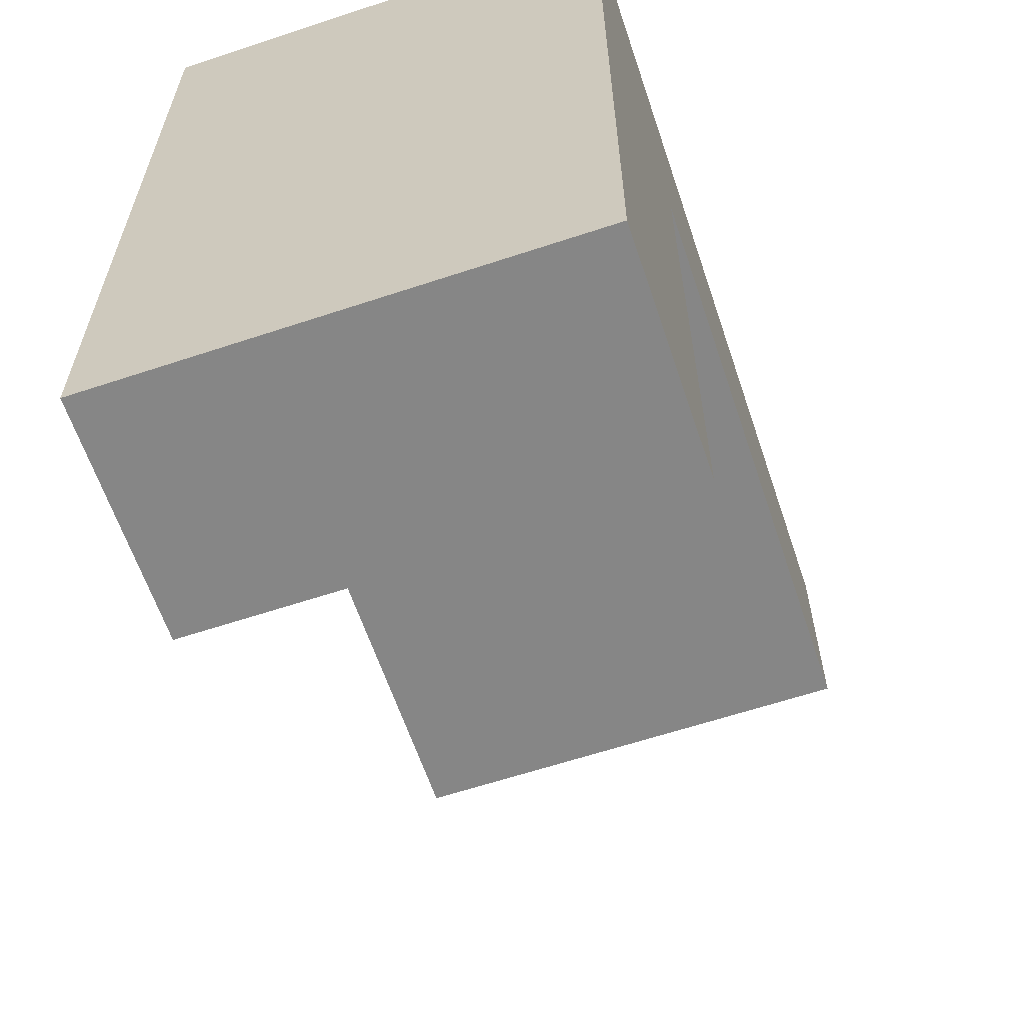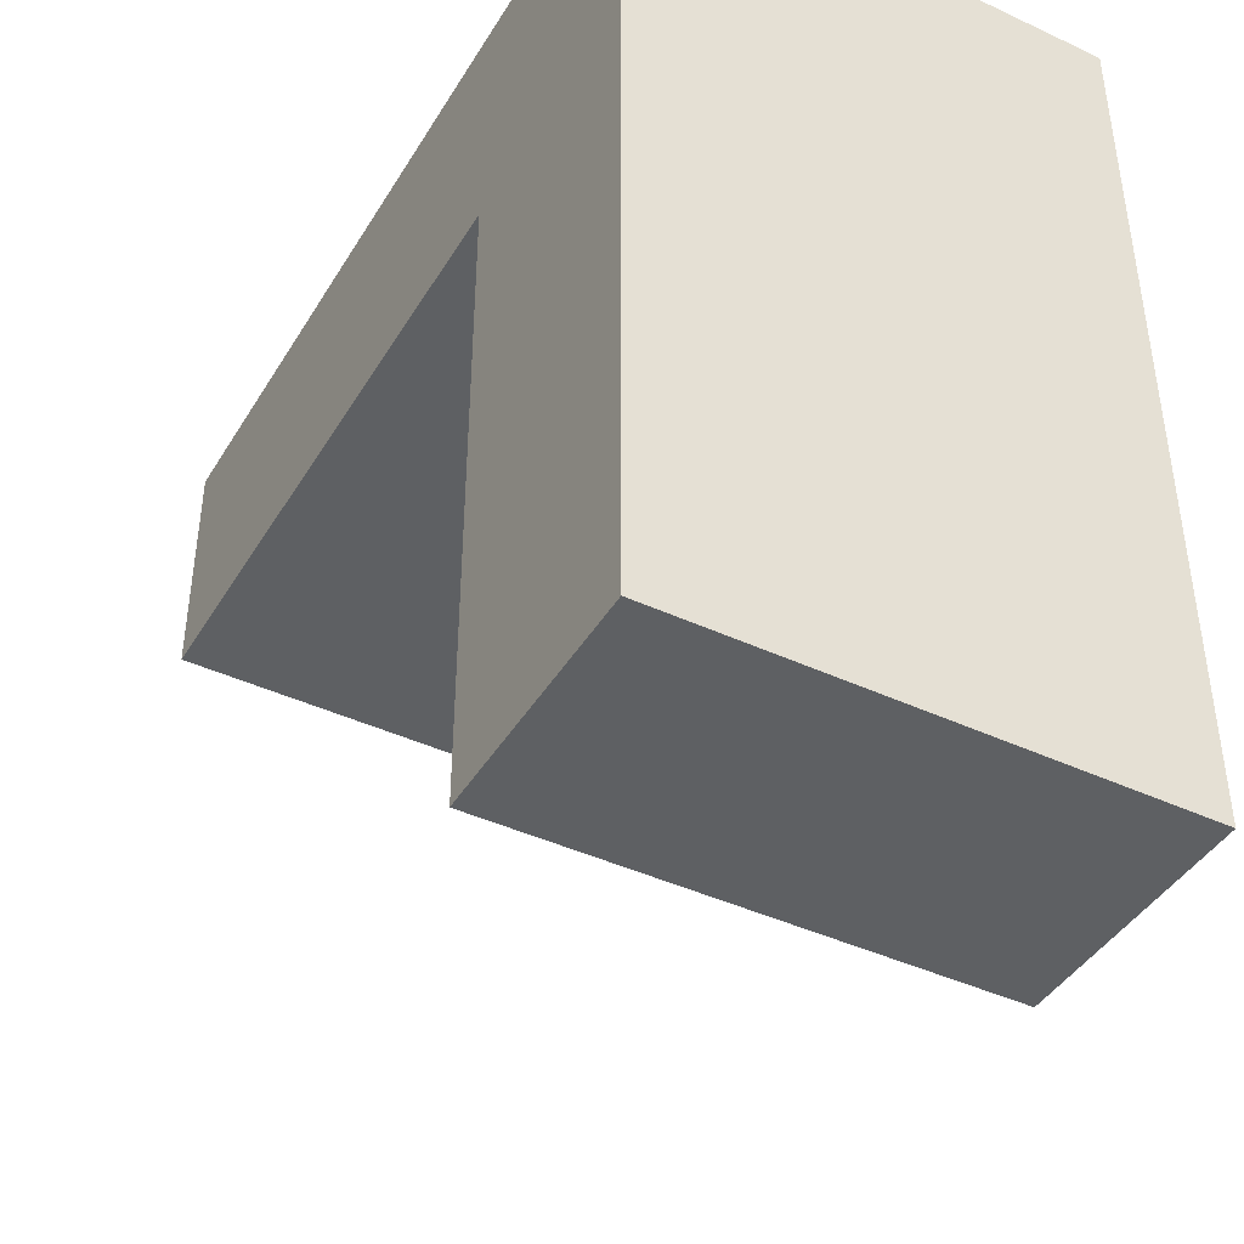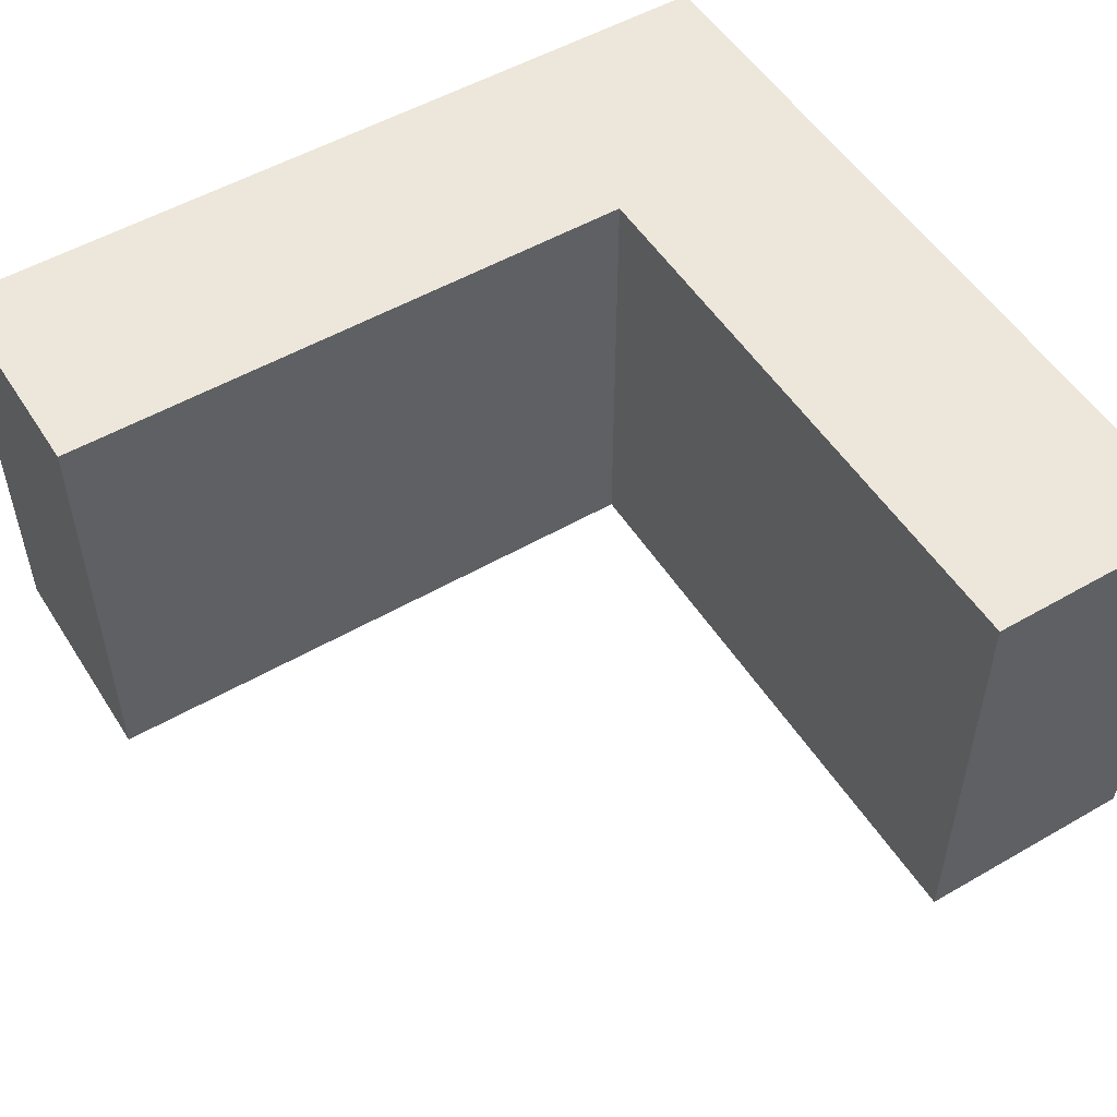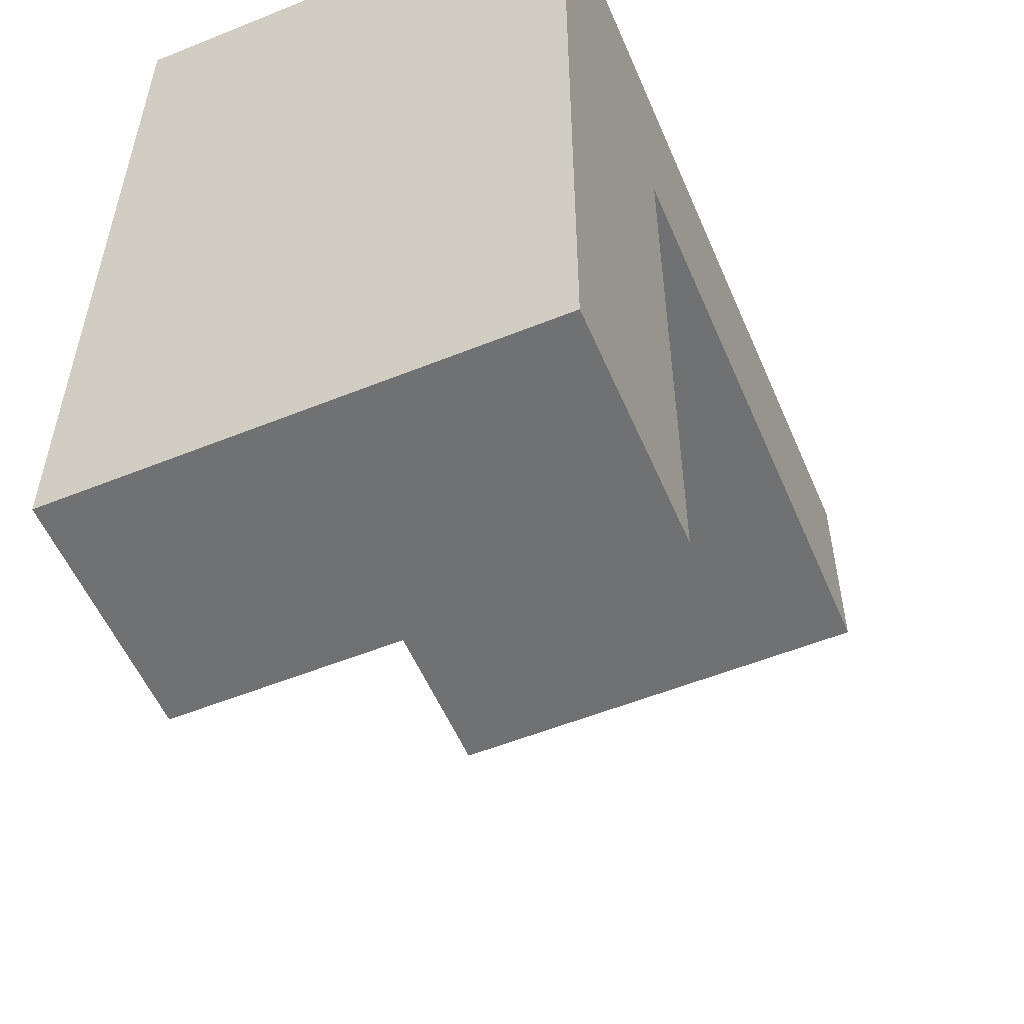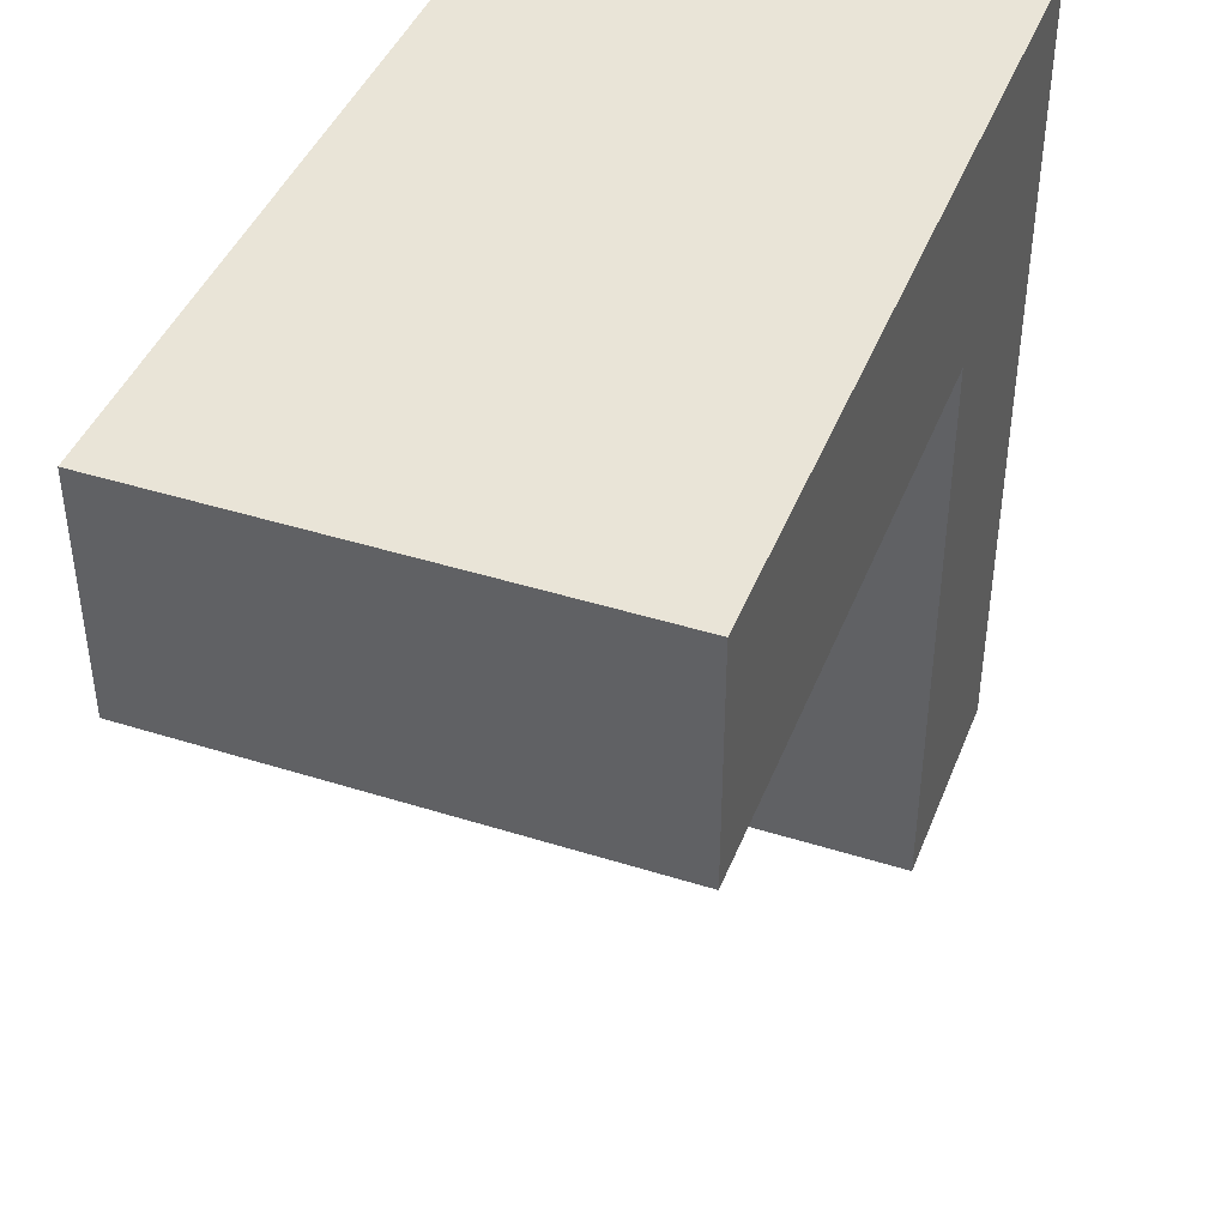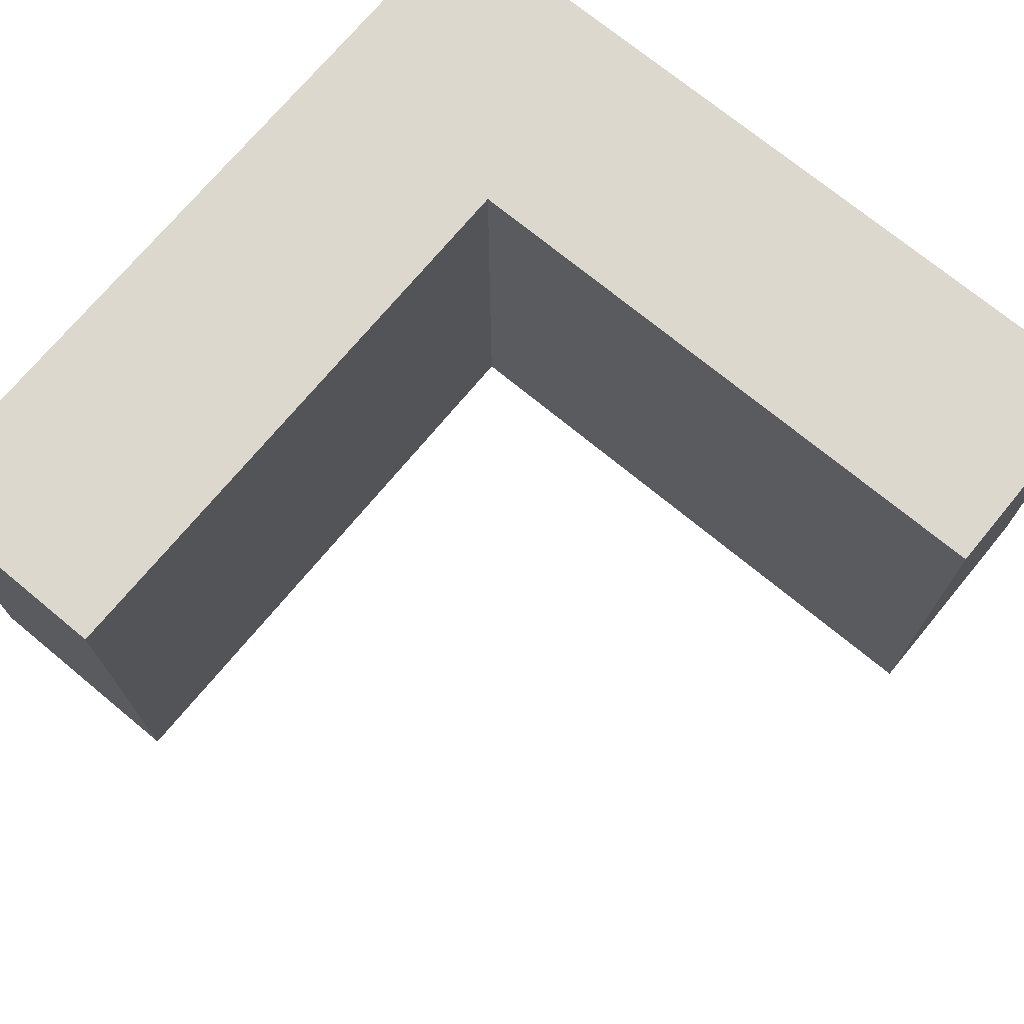
<metadata>
{"format":"obj","ext":"obj","renderer":"f3d","projection":"perspective","resolution":1024,"background":"white","views":[{"elev":-62.1,"azim":-71.4,"up":"+Z"},{"elev":-42.6,"azim":-119.0,"up":"+Z"},{"elev":52.5,"azim":148.2,"up":"+Y"},{"elev":-55.1,"azim":-67.0,"up":"+Z"},{"elev":42.8,"azim":110.6,"up":"+Z"},{"elev":72.1,"azim":129.6,"up":"+Y"}]}
</metadata>
<code>
g pb_Mesh-4717584
v -2.5 -2.5 5
v -5 -2.5 5
v -2.5 2.5 5
v -5 2.5 5
v -5 -2.5 -4
v -2.5 -2.5 -4
v -5 2.5 -4
v -2.5 2.5 -4
v -5 -2.5 5
v -5 -2.5 2.5
v -5 2.5 2.5
v -5 2.5 5
v -5 -2.5 -4
v -5 2.5 -4
v -2.5 2.5 -4
v -2.5 -2.5 2.5
v -2.5 2.5 2.5
v -2.5 -2.5 -4
v 4 2.5 2.5
v 4 -2.5 5
v 4 2.5 5
v 4 -2.5 2.5
v -5 2.5 2.5
v -2.5 2.5 2.5
v -2.5 2.5 5
v -5 2.5 5
v -5 2.5 -4
v -2.5 2.5 -4
v -2.5 -2.5 2.5
v -5 -2.5 -4
v -5 -2.5 2.5
v -2.5 -2.5 -4
v -2.5 -2.5 5
v -5 -2.5 5
v 4 -2.5 5
v 4 2.5 5
v 4 2.5 5
v 4 2.5 2.5
v -2.5 2.5 2.5
v -2.5 -2.5 2.5
v 4 2.5 2.5
v 4 -2.5 2.5
v 4 -2.5 2.5
v 4 -2.5 5
g pb_Mesh-4717584_0
f 3 2 1
f 3 4 2
f 7 6 5
f 7 8 6
f 11 10 9
f 11 9 12
f 14 13 10
f 14 10 11
f 17 16 15
f 16 18 15
f 21 20 19
f 20 22 19
f 25 24 23
f 25 23 26
f 24 28 27
f 24 27 23
f 31 30 29
f 30 32 29
f 34 31 33
f 31 29 33
f 35 3 1
f 35 36 3
f 37 24 25
f 37 38 24
f 41 40 39
f 41 42 40
f 43 33 29
f 43 44 33

</code>
